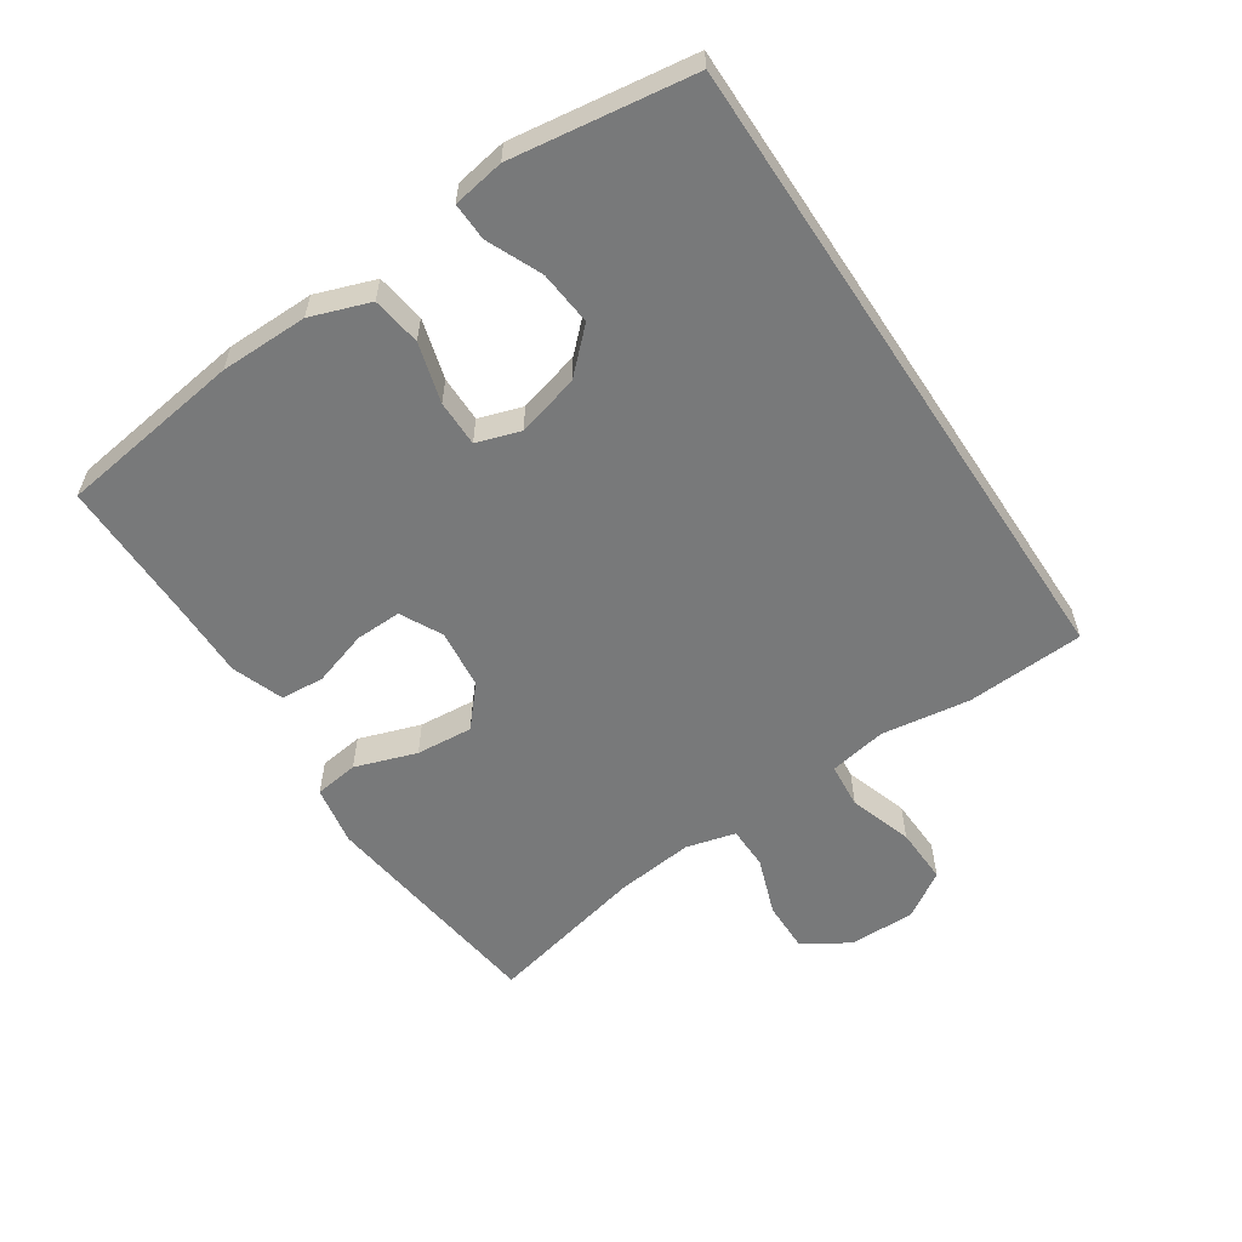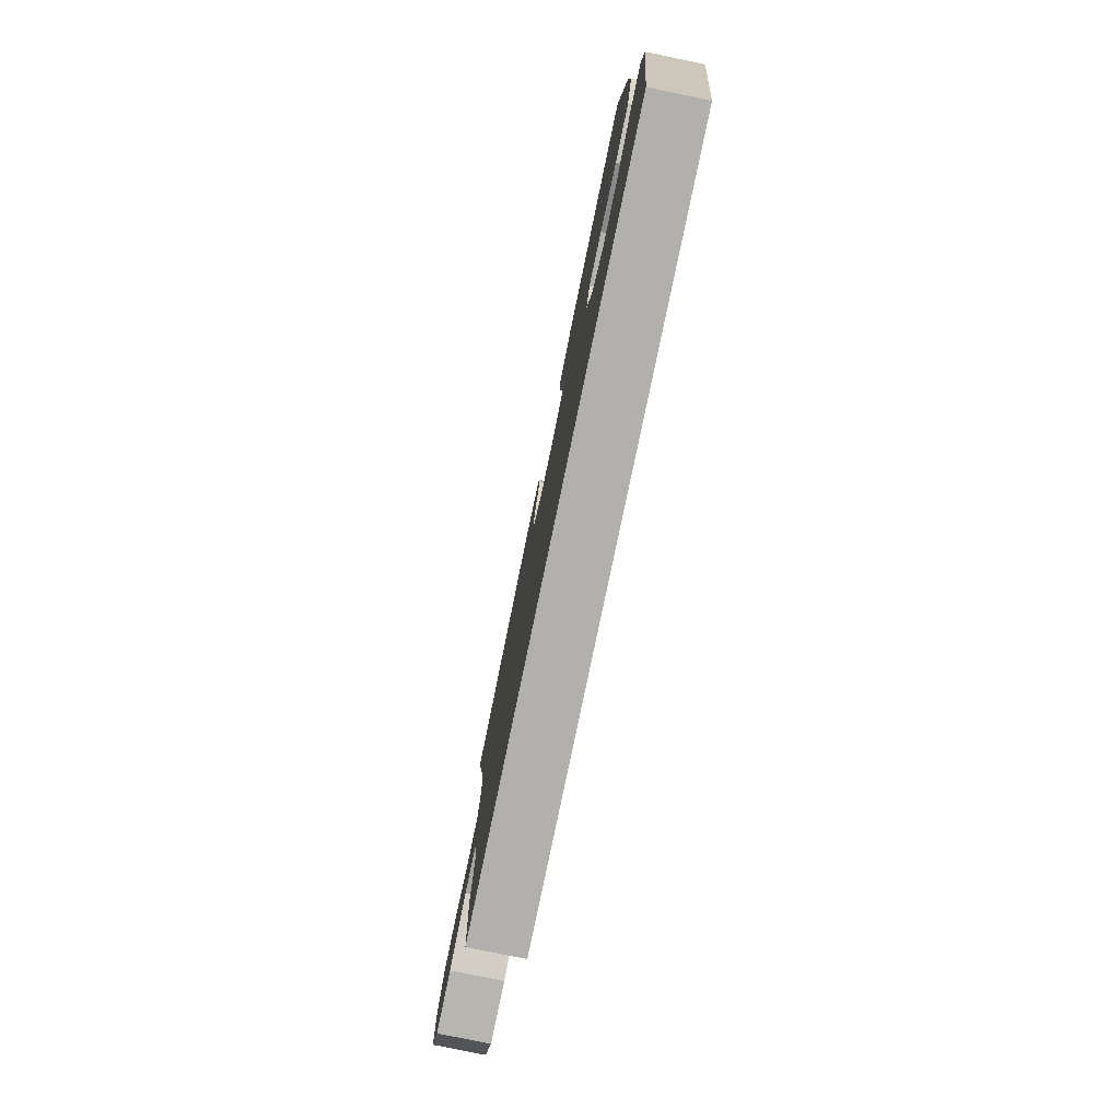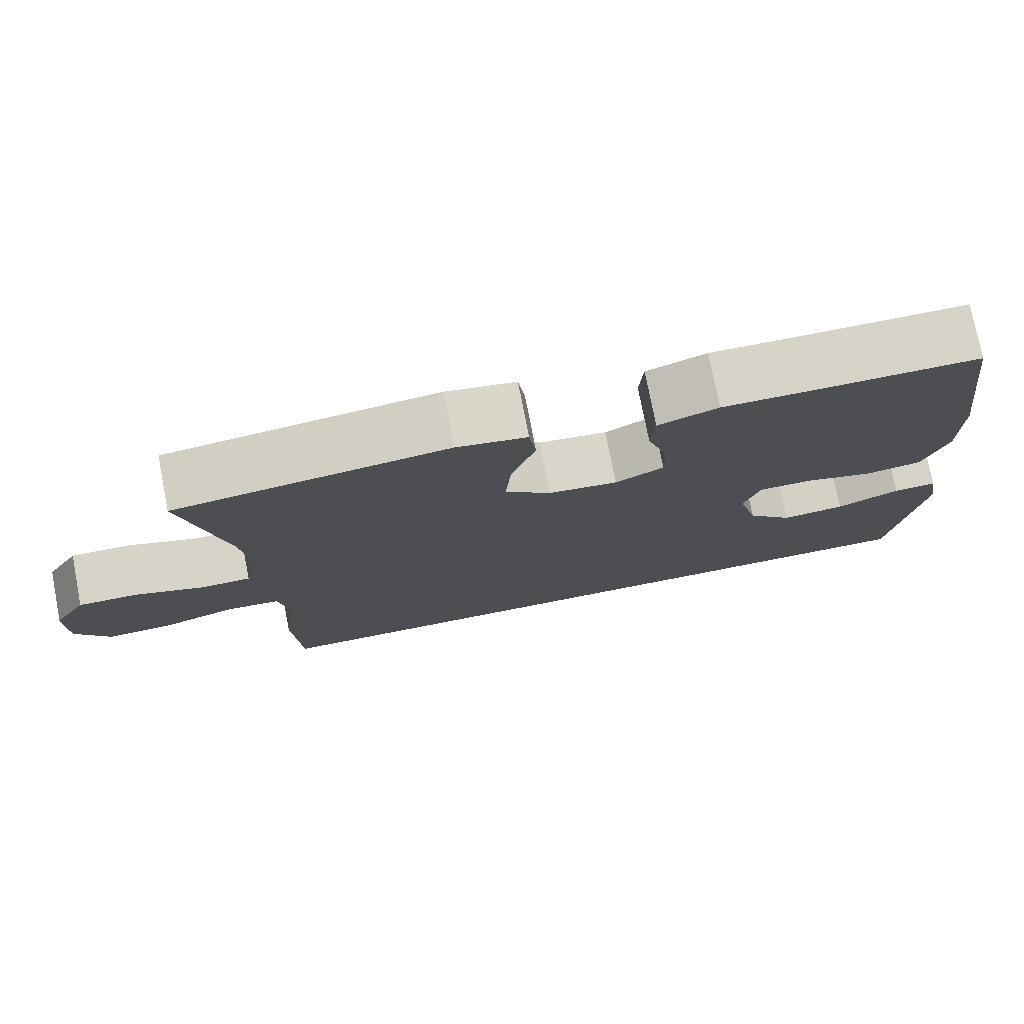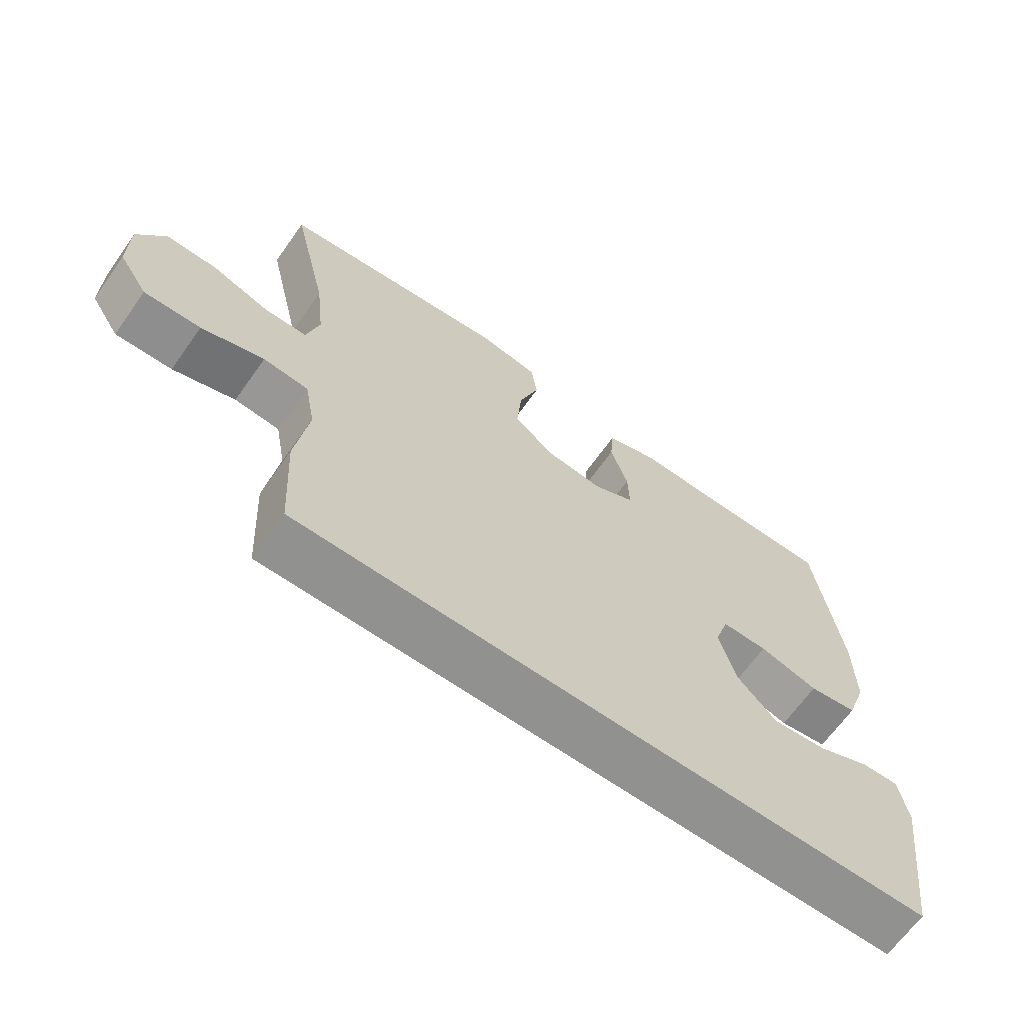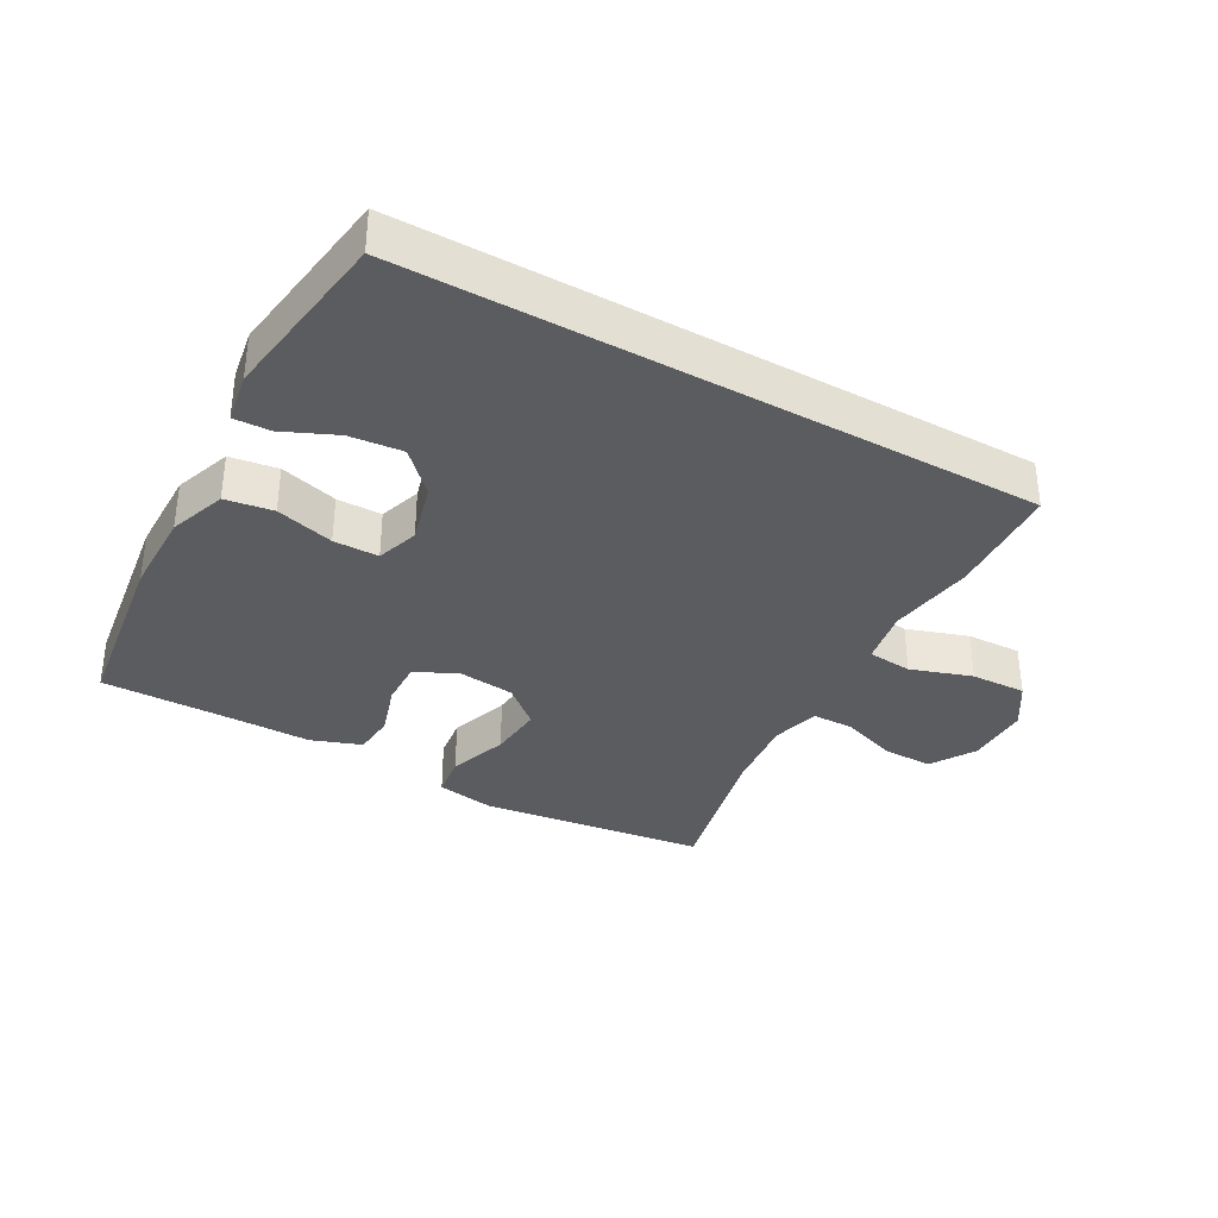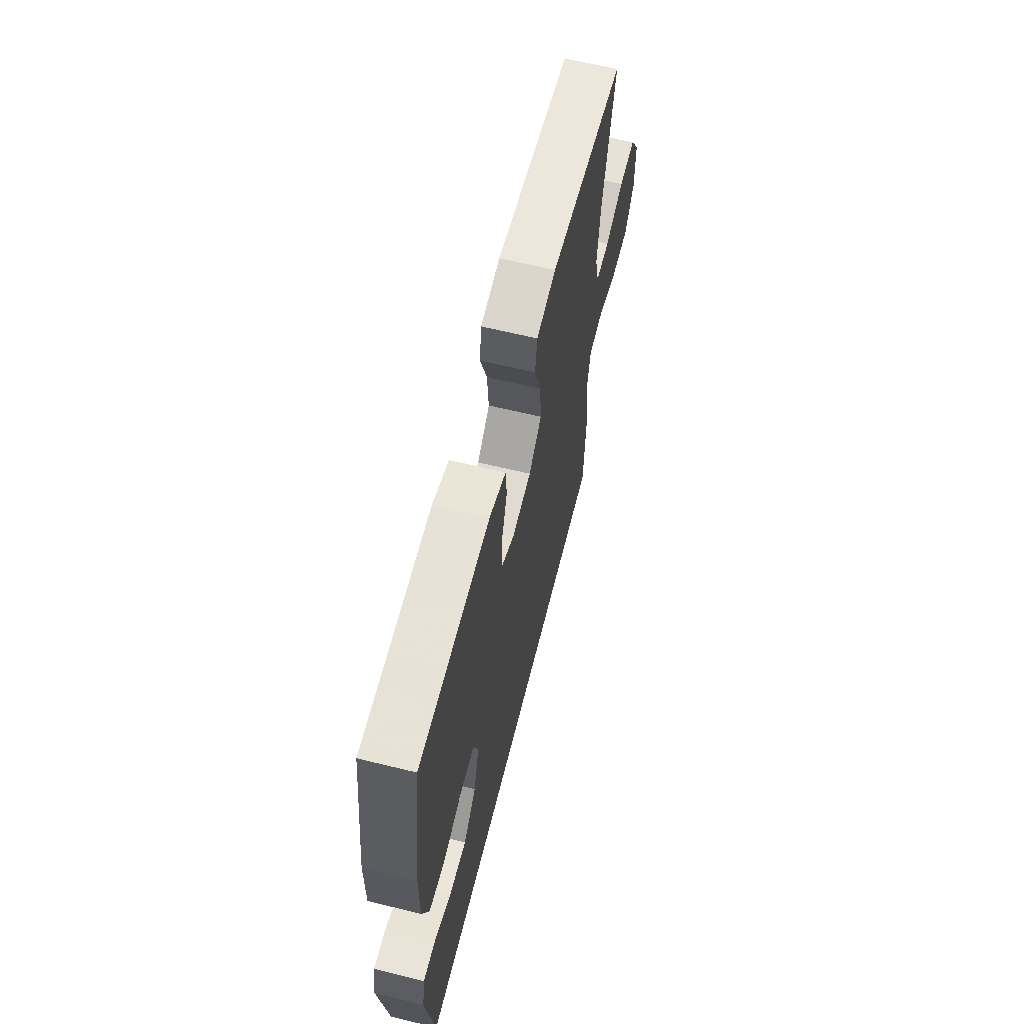
<metadata>
{"format":"obj","ext":"obj","renderer":"f3d","projection":"perspective","resolution":1024,"background":"white","views":[{"elev":-57.7,"azim":123.4,"up":"+Y"},{"elev":-78.8,"azim":78.3,"up":"+Z"},{"elev":76.3,"azim":-11.0,"up":"+Z"},{"elev":-66.0,"azim":-35.4,"up":"+Z"},{"elev":-34.8,"azim":150.7,"up":"+Y"},{"elev":63.1,"azim":104.0,"up":"+Z"}]}
</metadata>
<code>
v -0.5 0.07 0.5
v -0.287 0.07 0.527
v -0.151 0.07 0.544
v -0.061 0.07 0.528
v -0.052 0.07 0.462
v -0.083 0.07 0.37
v -0.09 0.07 0.285
v -0.031 0.07 0.234
v 0.058 0.07 0.224
v 0.12 0.07 0.256
v 0.118 0.07 0.325
v 0.092 0.07 0.407
v 0.097 0.07 0.472
v 0.174 0.07 0.5
v 0.291 0.07 0.499
v 0.5 0.07 0.5
v 0.538 0.07 0.225
v 0.539 0.07 0.094
v 0.508 0.07 0.006
v 0.435 0.07 -0.005
v 0.346 0.07 0.02
v 0.277 0.07 0.02
v 0.256 0.07 -0.045
v 0.281 0.07 -0.138
v 0.34 0.07 -0.199
v 0.421 0.07 -0.191
v 0.502 0.07 -0.155
v 0.558 0.07 -0.153
v 0.571 0.07 -0.23
v 0.533 0.07 -0.5
v -0.423 0.07 -0.5
v -0.433 0.07 -0.324
v -0.414 0.07 -0.192
v -0.43 0.07 -0.106
v -0.498 0.07 -0.1
v -0.592 0.07 -0.131
v -0.677 0.07 -0.134
v -0.721 0.07 -0.066
v -0.721 0.07 0.033
v -0.679 0.07 0.102
v -0.602 0.07 0.101
v -0.515 0.07 0.07
v -0.451 0.07 0.071
v -0.432 0.07 0.145
v -0.445 0.07 0.261
v -0.5 0 0.5
v -0.287 0 0.527
v -0.151 0 0.544
v -0.061 0 0.528
v -0.052 0 0.462
v -0.083 0 0.37
v -0.09 0 0.285
v -0.031 0 0.234
v 0.058 0 0.224
v 0.12 0 0.256
v 0.118 0 0.325
v 0.092 0 0.407
v 0.097 0 0.472
v 0.174 0 0.5
v 0.291 0 0.499
v 0.5 0 0.5
v 0.538 0 0.225
v 0.539 0 0.094
v 0.508 0 0.006
v 0.435 0 -0.005
v 0.346 0 0.02
v 0.277 0 0.02
v 0.256 0 -0.045
v 0.281 0 -0.138
v 0.34 0 -0.199
v 0.421 0 -0.191
v 0.502 0 -0.155
v 0.558 0 -0.153
v 0.571 0 -0.23
v 0.533 0 -0.5
v -0.423 0 -0.5
v -0.433 0 -0.324
v -0.414 0 -0.192
v -0.43 0 -0.106
v -0.498 0 -0.1
v -0.592 0 -0.131
v -0.677 0 -0.134
v -0.721 0 -0.066
v -0.721 0 0.033
v -0.679 0 0.102
v -0.602 0 0.101
v -0.515 0 0.07
v -0.451 0 0.071
v -0.432 0 0.145
v -0.445 0 0.261
f 39 40 41 42
f 39 42 43
f 38 39 43
f 35 36 37 38
f 34 35 38 43
f 33 34 43 44
f 31 32 33
f 30 31 33
f 26 27 28 29
f 25 26 29 30
f 24 25 30 33
f 18 19 20 21
f 18 21 22
f 15 16 17 18
f 15 18 22
f 14 15 22 23
f 11 12 13 14
f 10 11 14 23
f 3 4 5 6
f 3 6 7
f 45 1 2 3
f 44 45 3 7
f 9 10 23 24
f 8 9 24 33
f 7 8 33 44
f 87 86 85 84
f 88 87 84
f 88 84 83
f 83 82 81 80
f 88 83 80 79
f 89 88 79 78
f 78 77 76
f 78 76 75
f 74 73 72 71
f 75 74 71 70
f 78 75 70 69
f 66 65 64 63
f 67 66 63
f 63 62 61 60
f 67 63 60
f 68 67 60 59
f 59 58 57 56
f 68 59 56 55
f 51 50 49 48
f 52 51 48
f 48 47 46 90
f 52 48 90 89
f 69 68 55 54
f 78 69 54 53
f 89 78 53 52
f 1 46 47 2
f 2 47 48 3
f 3 48 49 4
f 4 49 50 5
f 5 50 51 6
f 6 51 52 7
f 7 52 53 8
f 8 53 54 9
f 9 54 55 10
f 10 55 56 11
f 11 56 57 12
f 12 57 58 13
f 13 58 59 14
f 14 59 60 15
f 15 60 61 16
f 16 61 62 17
f 17 62 63 18
f 18 63 64 19
f 19 64 65 20
f 20 65 66 21
f 21 66 67 22
f 22 67 68 23
f 23 68 69 24
f 24 69 70 25
f 25 70 71 26
f 26 71 72 27
f 27 72 73 28
f 28 73 74 29
f 29 74 75 30
f 30 75 76 31
f 31 76 77 32
f 32 77 78 33
f 33 78 79 34
f 34 79 80 35
f 35 80 81 36
f 36 81 82 37
f 37 82 83 38
f 38 83 84 39
f 39 84 85 40
f 40 85 86 41
f 41 86 87 42
f 42 87 88 43
f 43 88 89 44
f 44 89 90 45
f 45 90 46 1

</code>
